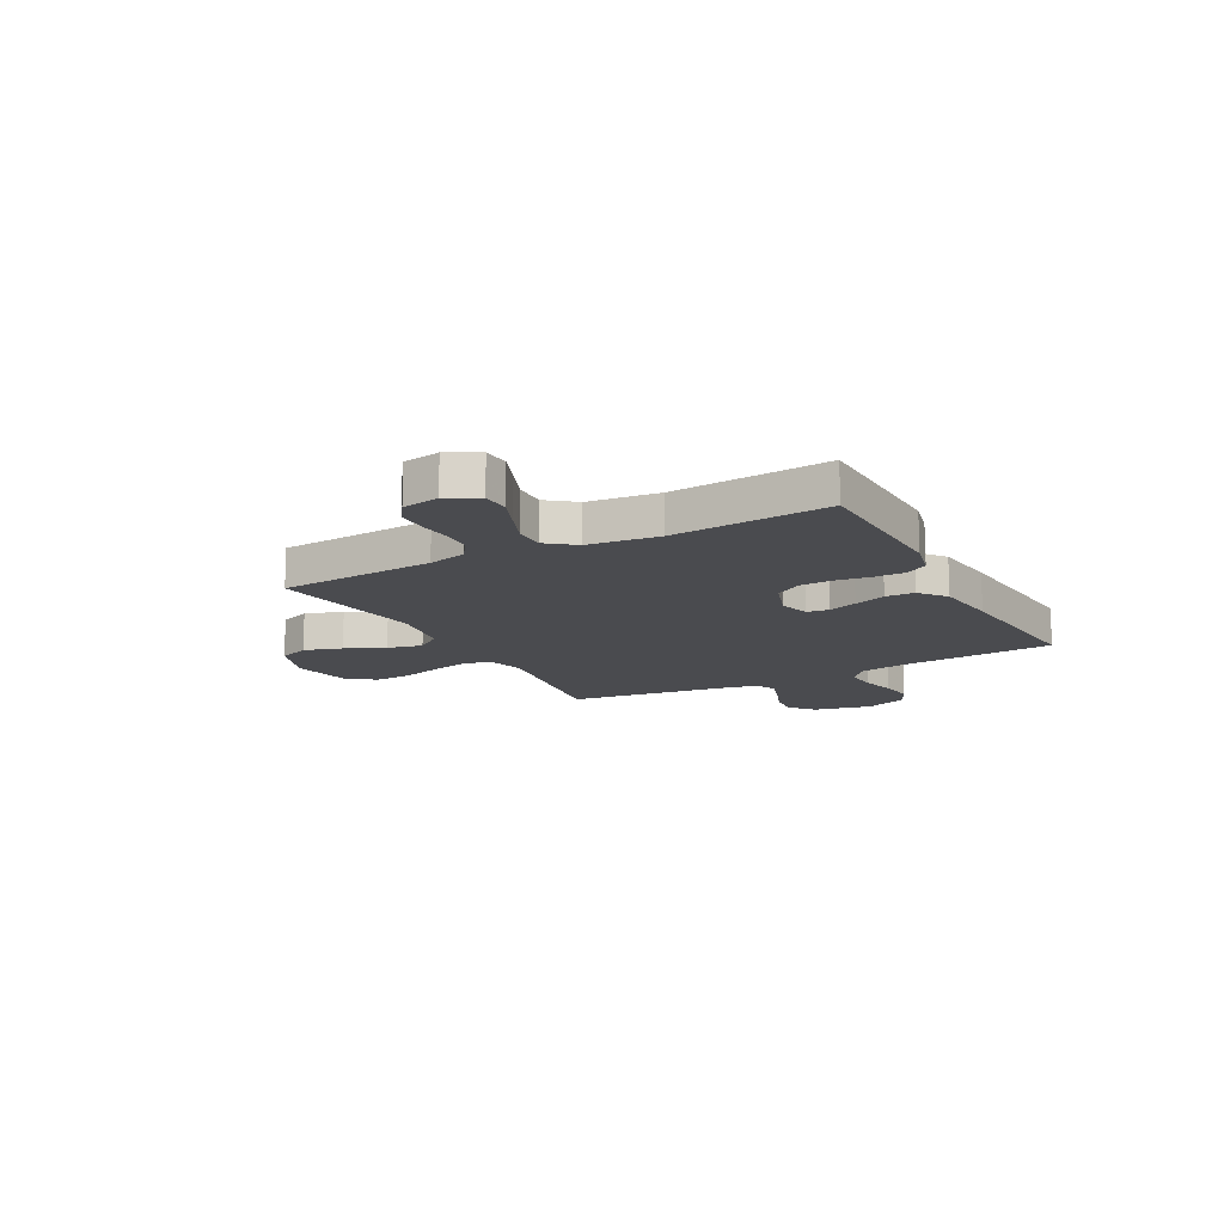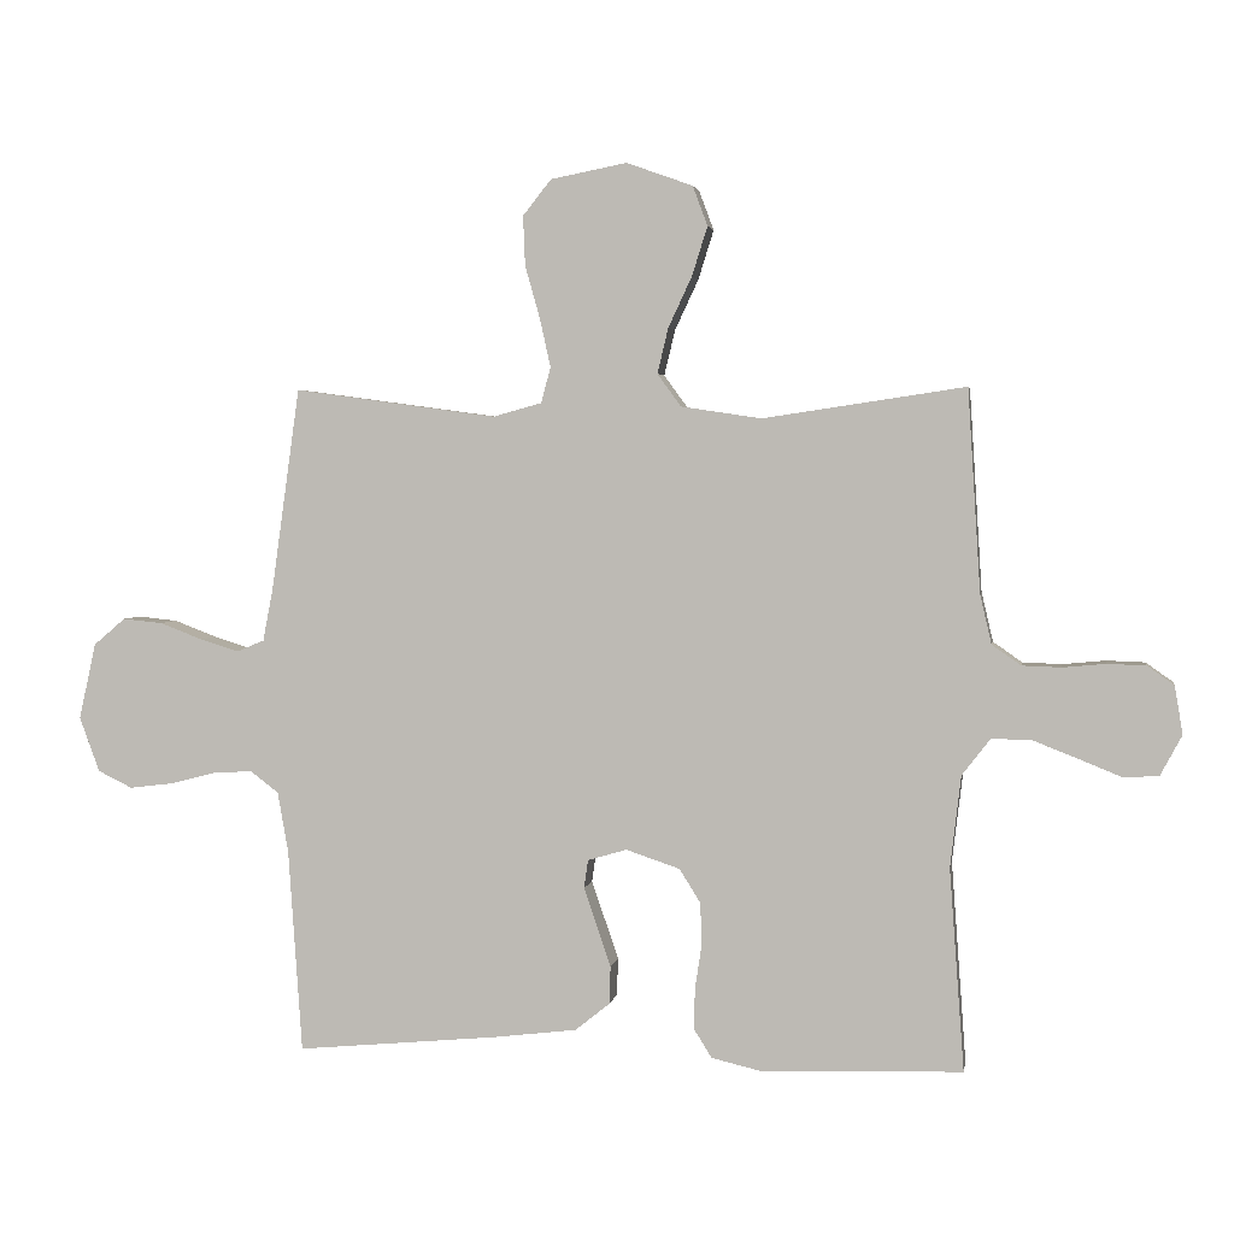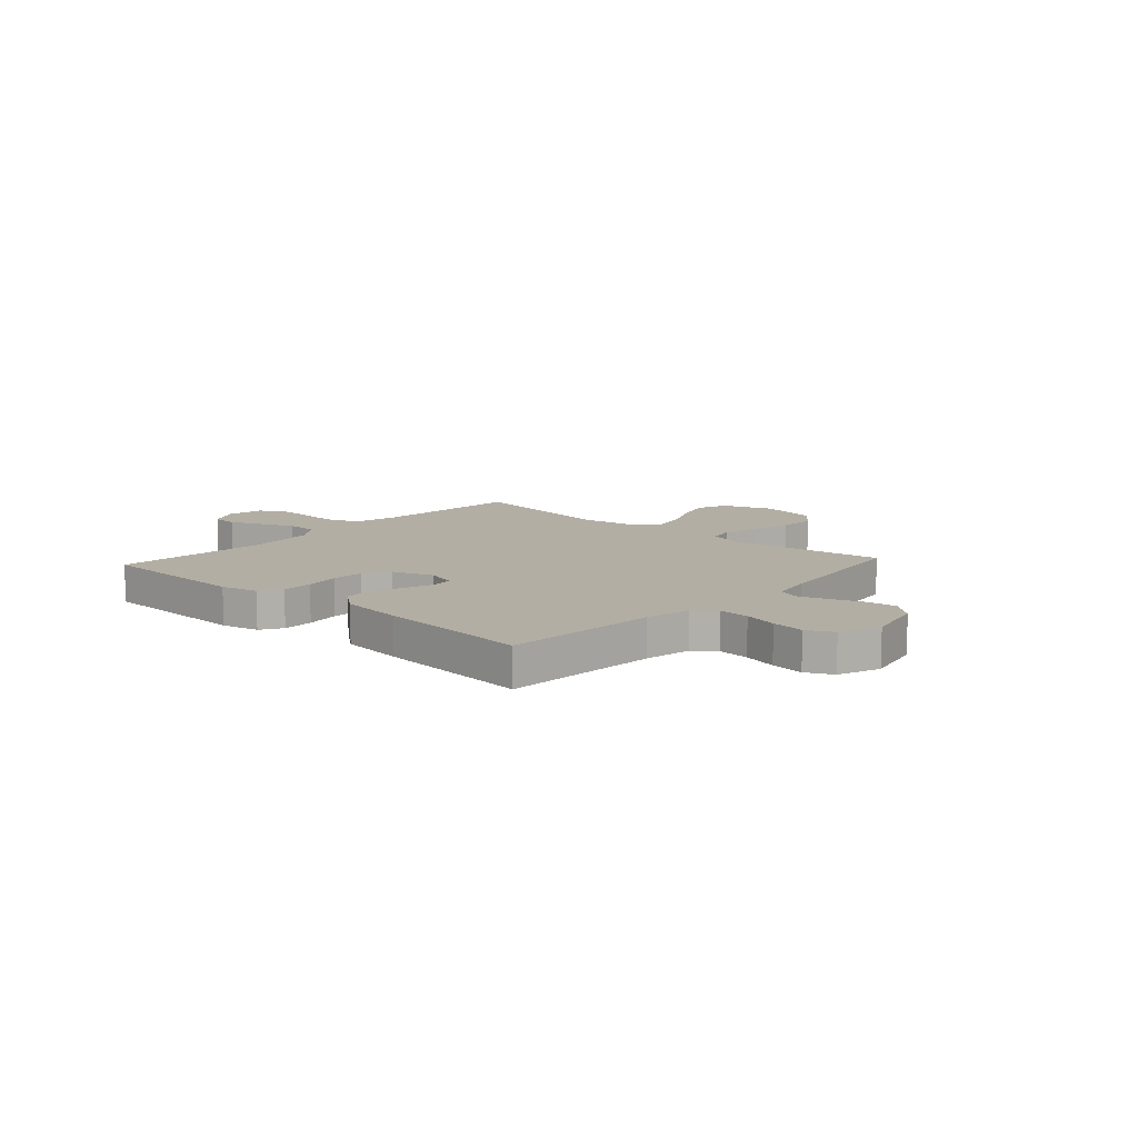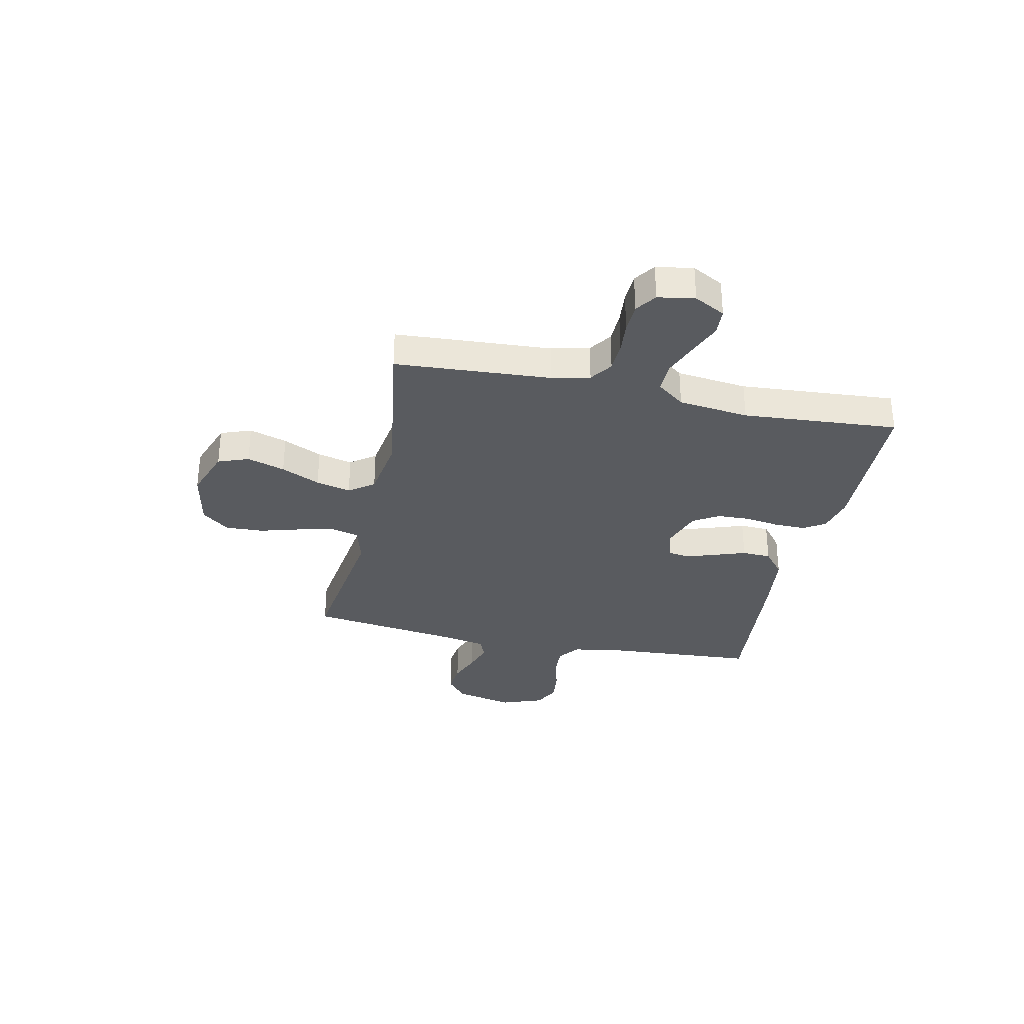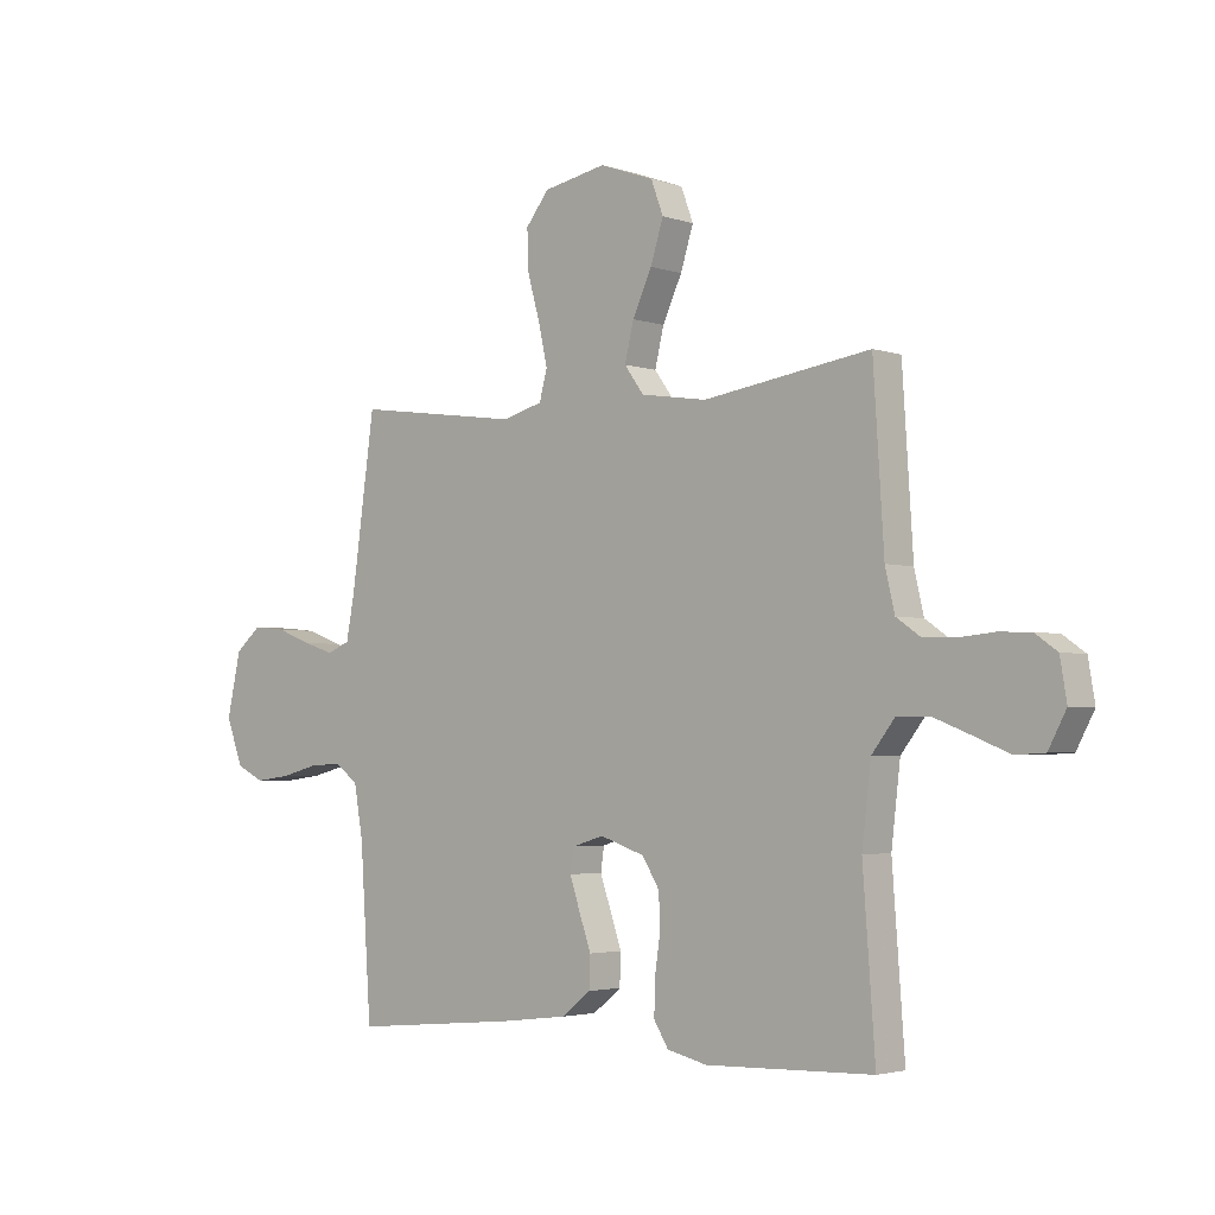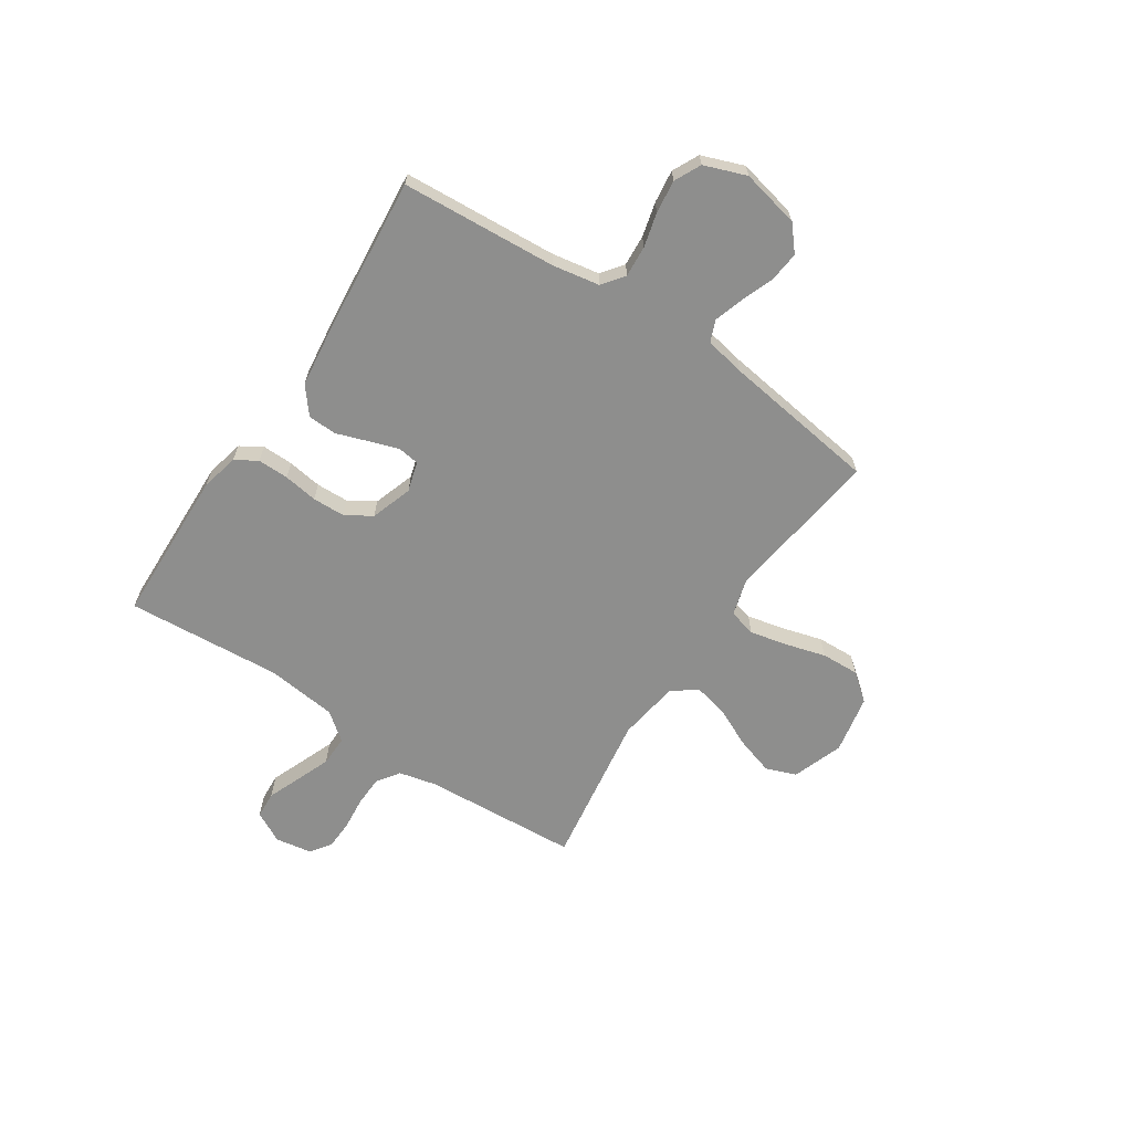
<metadata>
{"format":"obj","ext":"obj","renderer":"f3d","projection":"perspective","resolution":1024,"background":"white","views":[{"elev":-14.3,"azim":118.3,"up":"+Y"},{"elev":3.0,"azim":9.4,"up":"+Z"},{"elev":10.9,"azim":-137.8,"up":"+Y"},{"elev":-32.1,"azim":77.9,"up":"+Y"},{"elev":-3.1,"azim":41.3,"up":"+Z"},{"elev":-64.8,"azim":-123.5,"up":"+Y"}]}
</metadata>
<code>
v 0.5 0.07 0.5
v 0.519 0.07 0.2
v 0.536 0.07 0.127
v 0.579 0.07 0.097
v 0.637 0.07 0.095
v 0.7 0.07 0.101
v 0.757 0.07 0.099
v 0.797 0.07 0.071
v 0.809 0.07 0
v 0.777 0.07 -0.06
v 0.725 0.07 -0.063
v 0.661 0.07 -0.037
v 0.595 0.07 -0.011
v 0.536 0.07 -0.01
v 0.494 0.07 -0.064
v 0.478 0.07 -0.2
v 0.5 0.07 -0.5
v 0.2 0.07 -0.509
v 0.128 0.07 -0.492
v 0.102 0.07 -0.45
v 0.103 0.07 -0.39
v 0.113 0.07 -0.324
v 0.111 0.07 -0.261
v 0.08 0.07 -0.211
v 0 0.07 -0.184
v -0.058 0.07 -0.201
v -0.064 0.07 -0.243
v -0.045 0.07 -0.299
v -0.024 0.07 -0.36
v -0.026 0.07 -0.416
v -0.077 0.07 -0.457
v -0.2 0.07 -0.472
v -0.5 0.07 -0.5
v -0.52 0.07 -0.2
v -0.536 0.07 -0.109
v -0.578 0.07 -0.077
v -0.638 0.07 -0.081
v -0.704 0.07 -0.098
v -0.768 0.07 -0.106
v -0.819 0.07 -0.081
v -0.849 0.07 0
v -0.824 0.07 0.113
v -0.777 0.07 0.153
v -0.718 0.07 0.147
v -0.655 0.07 0.123
v -0.598 0.07 0.105
v -0.557 0.07 0.122
v -0.542 0.07 0.2
v -0.5 0.07 0.5
v -0.2 0.07 0.459
v -0.128 0.07 0.479
v -0.114 0.07 0.532
v -0.13 0.07 0.604
v -0.152 0.07 0.682
v -0.155 0.07 0.755
v -0.113 0.07 0.808
v 0 0.07 0.83
v 0.098 0.07 0.795
v 0.12 0.07 0.736
v 0.097 0.07 0.663
v 0.062 0.07 0.588
v 0.046 0.07 0.521
v 0.081 0.07 0.473
v 0.2 0.07 0.455
v 0.5 0 0.5
v 0.519 0 0.2
v 0.536 0 0.127
v 0.579 0 0.097
v 0.637 0 0.095
v 0.7 0 0.101
v 0.757 0 0.099
v 0.797 0 0.071
v 0.809 0 0
v 0.777 0 -0.06
v 0.725 0 -0.063
v 0.661 0 -0.037
v 0.595 0 -0.011
v 0.536 0 -0.01
v 0.494 0 -0.064
v 0.478 0 -0.2
v 0.5 0 -0.5
v 0.2 0 -0.509
v 0.128 0 -0.492
v 0.102 0 -0.45
v 0.103 0 -0.39
v 0.113 0 -0.324
v 0.111 0 -0.261
v 0.08 0 -0.211
v 0 0 -0.184
v -0.058 0 -0.201
v -0.064 0 -0.243
v -0.045 0 -0.299
v -0.024 0 -0.36
v -0.026 0 -0.416
v -0.077 0 -0.457
v -0.2 0 -0.472
v -0.5 0 -0.5
v -0.52 0 -0.2
v -0.536 0 -0.109
v -0.578 0 -0.077
v -0.638 0 -0.081
v -0.704 0 -0.098
v -0.768 0 -0.106
v -0.819 0 -0.081
v -0.849 0 0
v -0.824 0 0.113
v -0.777 0 0.153
v -0.718 0 0.147
v -0.655 0 0.123
v -0.598 0 0.105
v -0.557 0 0.122
v -0.542 0 0.2
v -0.5 0 0.5
v -0.2 0 0.459
v -0.128 0 0.479
v -0.114 0 0.532
v -0.13 0 0.604
v -0.152 0 0.682
v -0.155 0 0.755
v -0.113 0 0.808
v 0 0 0.83
v 0.098 0 0.795
v 0.12 0 0.736
v 0.097 0 0.663
v 0.062 0 0.588
v 0.046 0 0.521
v 0.081 0 0.473
v 0.2 0 0.455
f 59 60 61
f 58 59 61
f 57 58 61
f 56 57 61
f 55 56 61
f 54 55 61
f 53 54 61
f 52 53 61 62
f 51 52 62 63
f 48 49 50
f 51 63 64
f 50 51 64
f 48 50 64
f 47 48 64
f 43 44 45
f 42 43 45
f 41 42 45
f 40 41 45
f 39 40 45
f 38 39 45
f 37 38 45
f 36 37 45 46
f 35 36 46 47
f 32 33 34
f 31 32 34
f 30 31 34
f 29 30 34
f 28 29 34
f 34 35 47
f 28 34 47
f 27 28 47
f 20 21 22
f 19 20 22
f 18 19 22
f 17 18 22
f 16 17 22
f 15 16 22 23
f 14 15 23 24
f 10 11 12
f 9 10 12
f 8 9 12
f 7 8 12
f 6 7 12
f 5 6 12
f 4 5 12 13
f 3 4 13 14
f 47 64 1 2
f 26 27 47
f 2 3 14
f 47 2 14
f 26 47 14
f 25 26 14
f 14 24 25
f 125 124 123
f 125 123 122
f 125 122 121
f 125 121 120
f 125 120 119
f 125 119 118
f 125 118 117
f 126 125 117 116
f 127 126 116 115
f 114 113 112
f 128 127 115
f 128 115 114
f 128 114 112
f 128 112 111
f 109 108 107
f 109 107 106
f 109 106 105
f 109 105 104
f 109 104 103
f 109 103 102
f 109 102 101
f 110 109 101 100
f 111 110 100 99
f 98 97 96
f 98 96 95
f 98 95 94
f 98 94 93
f 98 93 92
f 111 99 98
f 111 98 92
f 111 92 91
f 86 85 84
f 86 84 83
f 86 83 82
f 86 82 81
f 86 81 80
f 87 86 80 79
f 88 87 79 78
f 76 75 74
f 76 74 73
f 76 73 72
f 76 72 71
f 76 71 70
f 76 70 69
f 77 76 69 68
f 78 77 68 67
f 66 65 128 111
f 111 91 90
f 78 67 66
f 78 66 111
f 78 111 90
f 78 90 89
f 89 88 78
f 1 65 66 2
f 2 66 67 3
f 3 67 68 4
f 4 68 69 5
f 5 69 70 6
f 6 70 71 7
f 7 71 72 8
f 8 72 73 9
f 9 73 74 10
f 10 74 75 11
f 11 75 76 12
f 12 76 77 13
f 13 77 78 14
f 14 78 79 15
f 15 79 80 16
f 16 80 81 17
f 17 81 82 18
f 18 82 83 19
f 19 83 84 20
f 20 84 85 21
f 21 85 86 22
f 22 86 87 23
f 23 87 88 24
f 24 88 89 25
f 25 89 90 26
f 26 90 91 27
f 27 91 92 28
f 28 92 93 29
f 29 93 94 30
f 30 94 95 31
f 31 95 96 32
f 32 96 97 33
f 33 97 98 34
f 34 98 99 35
f 35 99 100 36
f 36 100 101 37
f 37 101 102 38
f 38 102 103 39
f 39 103 104 40
f 40 104 105 41
f 41 105 106 42
f 42 106 107 43
f 43 107 108 44
f 44 108 109 45
f 45 109 110 46
f 46 110 111 47
f 47 111 112 48
f 48 112 113 49
f 49 113 114 50
f 50 114 115 51
f 51 115 116 52
f 52 116 117 53
f 53 117 118 54
f 54 118 119 55
f 55 119 120 56
f 56 120 121 57
f 57 121 122 58
f 58 122 123 59
f 59 123 124 60
f 60 124 125 61
f 61 125 126 62
f 62 126 127 63
f 63 127 128 64
f 64 128 65 1

</code>
